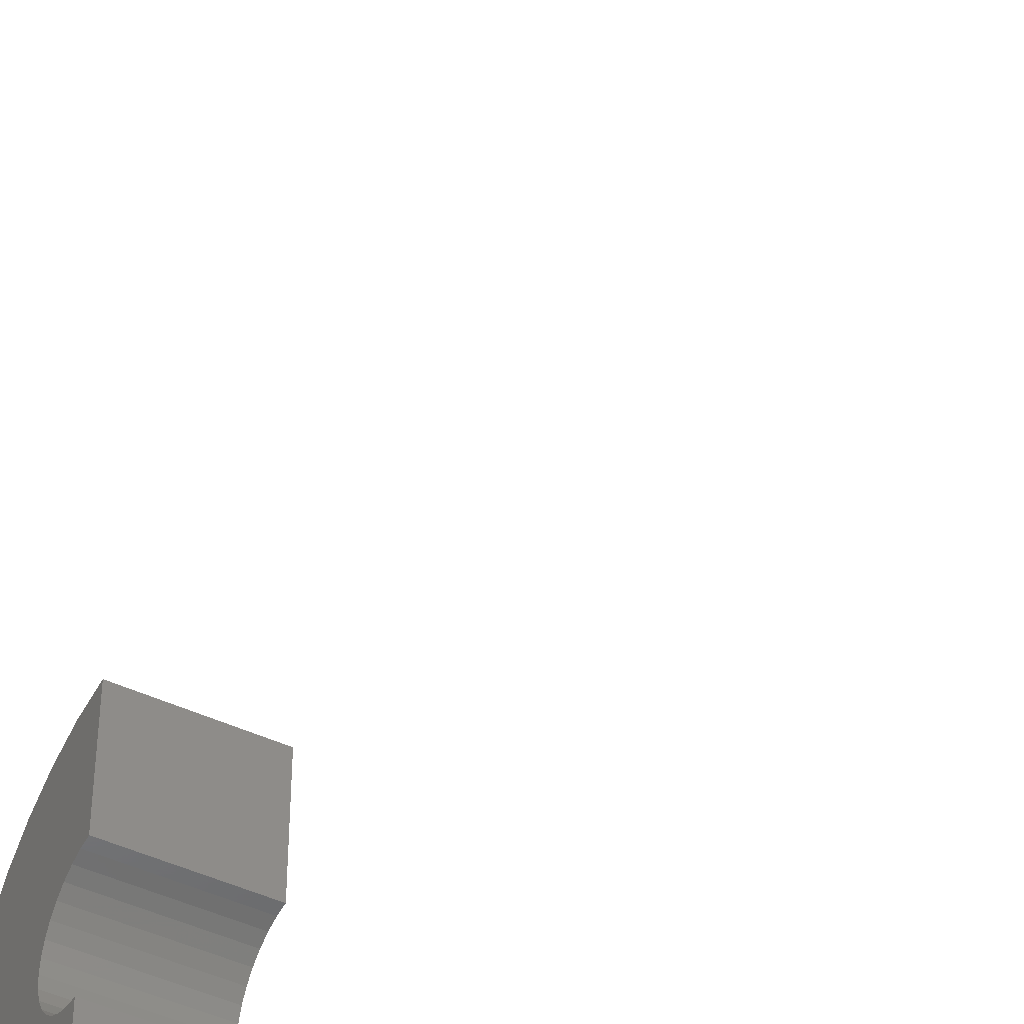
<metadata>
{"format":"stl","ext":"stl","renderer":"f3d","projection":"perspective","resolution":1024,"background":"white","views":[{"elev":-45.6,"azim":151.7,"up":"+Y"}]}
</metadata>
<code>
# stl→obj: 388 verts, 768 faces
v 0 0.006838 0.004569
v 0 -0.007598 0.003147
v 0 -0.006838 0.004569
v 0 0.007598 0.003147
v 0 -0.008066 0.001604
v 0 0.008066 0.001604
v 0 0.008066 -0.001604
v 0 -0.008066 -0.001604
v 0 0.008224 -1.287e-17
v 0 -0.007598 -0.003147
v 0 0.007598 -0.003147
v 0 -0.006838 -0.004569
v 0 0.006838 -0.004569
v 0 -0.005815 -0.005815
v 0 0.005815 -0.005815
v 0 -0.004569 -0.006838
v 0 -0.003147 -0.007598
v 0 -0.008224 -1.614e-17
v 0 0.004569 -0.006838
v 0 0.003147 -0.007598
v 0 0.001604 -0.008066
v 0 1.938e-16 -0.008224
v 0 -0.001604 -0.008066
v 0 0.005815 0.005815
v 0 -0.005815 0.005815
v 0 -0.004569 0.006838
v 0 -0.003147 0.007598
v 0 -0.001604 0.008066
v 0 1.948e-16 0.008224
v 0 0.001604 0.008066
v 0 0.003147 0.007598
v 0 0.004569 0.006838
v 0.03125 0.03947 -5.48e-17
v 0.08594 0.03947 -1.007e-17
v 0.03125 0.03872 -0.007701
v 0.08594 0.03872 -0.007701
v 0.03125 0.03647 -0.01511
v 0.08594 0.03647 -0.01511
v 0.03125 0.03282 -0.02193
v 0.08594 0.03282 -0.02193
v 0.03125 0.02791 -0.02791
v 0.08594 0.02791 -0.02791
v 0.03125 0.02193 -0.03282
v 0.08594 0.02193 -0.03282
v 0.03125 0.01511 -0.03647
v 0.08594 0.01511 -0.03647
v 0.03125 0.007701 -0.03872
v 0.08594 0.007701 -0.03872
v 0.03125 -4.473e-17 -0.03947
v 0.08594 -4.473e-17 -0.03947
v 0.03125 -0.007701 -0.03872
v 0.08594 -0.007701 -0.03872
v 0.03125 -0.01511 -0.03647
v 0.08594 -0.01511 -0.03647
v 0.03125 -0.02193 -0.03282
v 0.08594 -0.02193 -0.03282
v 0.03125 -0.02791 -0.02791
v 0.08594 -0.02791 -0.02791
v 0.03125 -0.03282 -0.02193
v 0.08594 -0.03282 -0.02193
v 0.03125 -0.03647 -0.01511
v 0.08594 -0.03647 -0.01511
v 0.03125 -0.03872 -0.007701
v 0.08594 -0.03872 -0.007701
v 0.03125 -0.03947 -4.03e-19
v 0.08594 -0.03947 -4.03e-19
v 0.03125 -0.03872 0.007701
v 0.08594 -0.03872 0.007701
v 0.03125 -0.03647 0.01511
v 0.08594 -0.03647 0.01511
v 0.03125 -0.03282 0.02193
v 0.08594 -0.03282 0.02193
v 0.03125 -0.02791 0.02791
v 0.08594 -0.02791 0.02791
v 0.03125 -0.02193 0.03282
v 0.08594 -0.02193 0.03282
v 0.03125 -0.01511 0.03647
v 0.08594 -0.01511 0.03647
v 0.03125 -0.007701 0.03872
v 0.08594 -0.007701 0.03872
v 0.03125 -3.931e-18 0.03947
v 0.08594 4.834e-18 0.03947
v 0.03125 0.007701 0.03872
v 0.08594 0.007701 0.03872
v 0.03125 0.01511 0.03647
v 0.08594 0.01511 0.03647
v 0.03125 0.02193 0.03282
v 0.08594 0.02193 0.03282
v 0.03125 0.02791 0.02791
v 0.08594 0.02791 0.02791
v 0.03125 0.03282 0.02193
v 0.08594 0.03282 0.02193
v 0.03125 0.03647 0.01511
v 0.08594 0.03647 0.01511
v 0.03125 0.03872 0.007701
v 0.08594 0.03872 0.007701
v 0.02515 0.03887 6.939e-18
v 0.02515 0.03813 -0.007584
v 0.01929 0.03709 3.469e-18
v 0.01929 0.03638 -0.007237
v 0.01389 0.03421 1.735e-18
v 0.01389 0.03355 -0.006673
v 0.009153 0.03032 1.735e-18
v 0.009153 0.02974 -0.005915
v 0.005267 0.02559 0
v 0.005267 0.02509 -0.004991
v 0.002379 0.02018 -3.469e-18
v 0.002379 0.01979 -0.003937
v 0.0006005 0.01432 -6.939e-18
v 0.0006005 0.01405 -0.002794
v 0.02515 -0.03813 -0.007584
v 0.02515 -0.03887 -2.776e-17
v 0.01929 -0.03638 -0.007237
v 0.01929 -0.03709 -2.429e-17
v 0.01389 -0.03355 -0.006673
v 0.01389 -0.03421 -2.602e-17
v 0.009153 -0.02974 -0.005915
v 0.009153 -0.03032 -2.602e-17
v 0.005267 -0.02509 -0.004991
v 0.005267 -0.02559 -2.429e-17
v 0.002379 -0.01979 -0.003937
v 0.002379 -0.02018 -2.082e-17
v 0.0006005 -0.01405 -0.002794
v 0.0006005 -0.01432 -1.735e-17
v 0.02515 -0.03591 -0.01488
v 0.01929 -0.03427 -0.0142
v 0.01389 -0.0316 -0.01309
v 0.009153 -0.02801 -0.0116
v 0.005267 -0.02364 -0.009791
v 0.002379 -0.01865 -0.007724
v 0.0006005 -0.01323 -0.00548
v 0.02515 -0.03232 -0.0216
v 0.01929 -0.03084 -0.02061
v 0.01389 -0.02844 -0.019
v 0.009153 -0.02521 -0.01685
v 0.005267 -0.02127 -0.01421
v 0.002379 -0.01678 -0.01121
v 0.0006005 -0.01191 -0.007956
v 0.02515 -0.02749 -0.02749
v 0.01929 -0.02623 -0.02623
v 0.01389 -0.02419 -0.02419
v 0.009153 -0.02144 -0.02144
v 0.005267 -0.01809 -0.01809
v 0.002379 -0.01427 -0.01427
v 0.0006005 -0.01013 -0.01013
v 0.02515 -0.0216 -0.03232
v 0.01929 -0.02061 -0.03084
v 0.01389 -0.019 -0.02844
v 0.009153 -0.01685 -0.02521
v 0.005267 -0.01421 -0.02127
v 0.002379 -0.01121 -0.01678
v 0.0006005 -0.007956 -0.01191
v 0.02515 -0.01488 -0.03591
v 0.01929 -0.0142 -0.03427
v 0.01389 -0.01309 -0.0316
v 0.009153 -0.0116 -0.02801
v 0.005267 -0.009791 -0.02364
v 0.002379 -0.007724 -0.01865
v 0.0006005 -0.00548 -0.01323
v 0.02515 -0.007584 -0.03813
v 0.01929 -0.007237 -0.03638
v 0.01389 -0.006673 -0.03355
v 0.009153 -0.005915 -0.02974
v 0.005267 -0.004991 -0.02509
v 0.002379 -0.003937 -0.01979
v 0.0006005 -0.002794 -0.01405
v 0.02515 -3.123e-17 -0.03887
v 0.01929 -3.123e-17 -0.03709
v 0.01389 -2.949e-17 -0.03421
v 0.009153 -2.429e-17 -0.03032
v 0.005267 -1.908e-17 -0.02559
v 0.002379 -1.908e-17 -0.02018
v 0.0006005 -1.214e-17 -0.01432
v 0.02515 0.007584 -0.03813
v 0.01929 0.007237 -0.03638
v 0.01389 0.006673 -0.03355
v 0.009153 0.005915 -0.02974
v 0.005267 0.004991 -0.02509
v 0.002379 0.003937 -0.01979
v 0.0006005 0.002794 -0.01405
v 0.02515 0.01488 -0.03591
v 0.01929 0.0142 -0.03427
v 0.01389 0.01309 -0.0316
v 0.009153 0.0116 -0.02801
v 0.005267 0.009791 -0.02364
v 0.002379 0.007724 -0.01865
v 0.0006005 0.00548 -0.01323
v 0.02515 0.0216 -0.03232
v 0.01929 0.02061 -0.03084
v 0.01389 0.019 -0.02844
v 0.009153 0.01685 -0.02521
v 0.005267 0.01421 -0.02127
v 0.002379 0.01121 -0.01678
v 0.0006005 0.007956 -0.01191
v 0.02515 0.02749 -0.02749
v 0.01929 0.02623 -0.02623
v 0.01389 0.02419 -0.02419
v 0.009153 0.02144 -0.02144
v 0.005267 0.01809 -0.01809
v 0.002379 0.01427 -0.01427
v 0.0006005 0.01013 -0.01013
v 0.02515 0.03232 -0.0216
v 0.01929 0.03084 -0.02061
v 0.01389 0.02844 -0.019
v 0.009153 0.02521 -0.01685
v 0.005267 0.02127 -0.01421
v 0.002379 0.01678 -0.01121
v 0.0006005 0.01191 -0.007956
v 0.02515 0.03591 -0.01488
v 0.01929 0.03427 -0.0142
v 0.01389 0.0316 -0.01309
v 0.009153 0.02801 -0.0116
v 0.005267 0.02364 -0.009791
v 0.002379 0.01865 -0.007724
v 0.0006005 0.01323 -0.00548
v 0.02515 -0.03813 0.007584
v 0.01929 -0.03638 0.007237
v 0.01389 -0.03355 0.006673
v 0.009153 -0.02974 0.005915
v 0.005267 -0.02509 0.004991
v 0.002379 -0.01979 0.003937
v 0.0006005 -0.01405 0.002794
v 0.02515 0.03813 0.007584
v 0.01929 0.03638 0.007237
v 0.01389 0.03355 0.006673
v 0.009153 0.02974 0.005915
v 0.005267 0.02509 0.004991
v 0.002379 0.01979 0.003937
v 0.0006005 0.01405 0.002794
v 0.02515 0.03591 0.01488
v 0.01929 0.03427 0.0142
v 0.01389 0.0316 0.01309
v 0.009153 0.02801 0.0116
v 0.005267 0.02364 0.009791
v 0.002379 0.01865 0.007724
v 0.0006005 0.01323 0.00548
v 0.02515 0.03232 0.0216
v 0.01929 0.03084 0.02061
v 0.01389 0.02844 0.019
v 0.009153 0.02521 0.01685
v 0.005267 0.02127 0.01421
v 0.002379 0.01678 0.01121
v 0.0006005 0.01191 0.007956
v 0.02515 0.02749 0.02749
v 0.01929 0.02623 0.02623
v 0.01389 0.02419 0.02419
v 0.009153 0.02144 0.02144
v 0.005267 0.01809 0.01809
v 0.002379 0.01427 0.01427
v 0.0006005 0.01013 0.01013
v 0.02515 0.0216 0.03232
v 0.01929 0.02061 0.03084
v 0.01389 0.019 0.02844
v 0.009153 0.01685 0.02521
v 0.005267 0.01421 0.02127
v 0.002379 0.01121 0.01678
v 0.0006005 0.007956 0.01191
v 0.02515 0.01488 0.03591
v 0.01929 0.0142 0.03427
v 0.01389 0.01309 0.0316
v 0.009153 0.0116 0.02801
v 0.005267 0.009791 0.02364
v 0.002379 0.007724 0.01865
v 0.0006005 0.00548 0.01323
v 0.02515 0.007584 0.03813
v 0.01929 0.007237 0.03638
v 0.01389 0.006673 0.03355
v 0.009153 0.005915 0.02974
v 0.005267 0.004991 0.02509
v 0.002379 0.003937 0.01979
v 0.0006005 0.002794 0.01405
v 0.02515 0 0.03887
v 0.01929 -3.469e-18 0.03709
v 0.01389 -1.735e-18 0.03421
v 0.009153 -3.469e-18 0.03032
v 0.005267 -3.469e-18 0.02559
v 0.002379 -1.735e-18 0.02018
v 0.0006005 -8.674e-19 0.01432
v 0.02515 -0.007584 0.03813
v 0.01929 -0.007237 0.03638
v 0.01389 -0.006673 0.03355
v 0.009153 -0.005915 0.02974
v 0.005267 -0.004991 0.02509
v 0.002379 -0.003937 0.01979
v 0.0006005 -0.002794 0.01405
v 0.02515 -0.01488 0.03591
v 0.01929 -0.0142 0.03427
v 0.01389 -0.01309 0.0316
v 0.009153 -0.0116 0.02801
v 0.005267 -0.009791 0.02364
v 0.002379 -0.007724 0.01865
v 0.0006005 -0.00548 0.01323
v 0.02515 -0.0216 0.03232
v 0.01929 -0.02061 0.03084
v 0.01389 -0.019 0.02844
v 0.009153 -0.01685 0.02521
v 0.005267 -0.01421 0.02127
v 0.002379 -0.01121 0.01678
v 0.0006005 -0.007956 0.01191
v 0.02515 -0.02749 0.02749
v 0.01929 -0.02623 0.02623
v 0.01389 -0.02419 0.02419
v 0.009153 -0.02144 0.02144
v 0.005267 -0.01809 0.01809
v 0.002379 -0.01427 0.01427
v 0.0006005 -0.01013 0.01013
v 0.02515 -0.03232 0.0216
v 0.01929 -0.03084 0.02061
v 0.01389 -0.02844 0.019
v 0.009153 -0.02521 0.01685
v 0.005267 -0.02127 0.01421
v 0.002379 -0.01678 0.01121
v 0.0006005 -0.01191 0.007956
v 0.02515 -0.03591 0.01488
v 0.01929 -0.03427 0.0142
v 0.01389 -0.0316 0.01309
v 0.009153 -0.02801 0.0116
v 0.005267 -0.02364 0.009791
v 0.002379 -0.01865 0.007724
v 0.0006005 -0.01323 0.00548
v 0.08594 -0.02439 0.7476
v 0.08594 0.02439 0.7476
v 0.08594 1.531e-17 0.75
v 0.08594 -0.04784 0.7405
v 0.08594 0.04784 0.7405
v 0.08594 -0.06945 0.7289
v 0.08594 -0.125 0.625
v 0.08594 -0.04079 0.625
v 0.08594 -0.04001 0.633
v 0.08594 -0.1155 0.6728
v 0.08594 -0.1226 0.6494
v 0.08594 -0.02884 0.6538
v 0.08594 -0.02266 0.6589
v 0.08594 -0.01561 0.6627
v 0.08594 -0.007958 0.665
v 0.08594 4.995e-18 0.6658
v 0.08594 0.1155 0.6728
v 0.08594 0.1039 0.6944
v 0.08594 -0.1039 0.6944
v 0.08594 -0.03768 0.6406
v 0.08594 -0.03392 0.6477
v 0.08594 0.007958 0.665
v 0.08594 0.01561 0.6627
v 0.08594 0.02266 0.6589
v 0.08594 0.02884 0.6538
v 0.08594 0.1226 0.6494
v 0.08594 0.03392 0.6477
v 0.08594 0.03768 0.6406
v 0.08594 0.04001 0.633
v 0.08594 0.04079 0.625
v 0.08594 0.125 0.625
v 0.08594 -0.08839 0.7134
v 0.08594 0.08839 0.7134
v 0.08594 0.06945 0.7289
v -1.388e-17 1.531e-17 0.75
v -1.361e-17 0.02439 0.7476
v -1.361e-17 -0.02439 0.7476
v -1.282e-17 -0.04784 0.7405
v -1.282e-17 0.04784 0.7405
v -1.154e-17 -0.06945 0.7289
v -8.835e-19 -0.04001 0.633
v 5.725e-34 -0.04079 0.625
v 0 -0.125 0.625
v -5.311e-18 -0.1155 0.6728
v -7.71e-18 -0.1039 0.6944
v -7.71e-18 0.1039 0.6944
v -5.311e-18 0.1155 0.6728
v -4.529e-18 4.995e-18 0.6658
v -4.442e-18 -0.007958 0.665
v -4.184e-18 -0.01561 0.6627
v -3.765e-18 -0.02266 0.6589
v -3.202e-18 -0.02884 0.6538
v -2.707e-18 -0.1226 0.6494
v -2.516e-18 -0.03392 0.6477
v -1.733e-18 -0.03768 0.6406
v -2.707e-18 0.1226 0.6494
v -3.202e-18 0.02884 0.6538
v -3.765e-18 0.02266 0.6589
v -4.184e-18 0.01561 0.6627
v -4.442e-18 0.007958 0.665
v 1.7e-33 0.125 0.625
v 2.773e-34 0.04079 0.625
v -8.835e-19 0.04001 0.633
v -1.733e-18 0.03768 0.6406
v -2.516e-18 0.03392 0.6477
v -1.154e-17 0.06945 0.7289
v -9.813e-18 0.08839 0.7134
v -9.813e-18 -0.08839 0.7134
f 1 2 3
f 4 2 1
f 4 5 2
f 6 5 4
f 7 8 9
f 7 10 8
f 11 10 7
f 11 12 10
f 13 12 11
f 13 14 12
f 15 14 13
f 15 16 14
f 17 16 15
f 18 5 6
f 18 6 9
f 18 9 8
f 19 20 21
f 19 21 22
f 19 22 23
f 19 23 17
f 19 17 15
f 24 1 3
f 24 3 25
f 24 25 26
f 24 26 27
f 24 27 28
f 24 28 29
f 24 29 30
f 24 30 31
f 24 31 32
f 33 34 35
f 35 34 36
f 35 36 37
f 37 36 38
f 37 38 39
f 39 38 40
f 39 40 41
f 41 40 42
f 41 42 43
f 43 42 44
f 43 44 45
f 45 44 46
f 45 46 47
f 47 46 48
f 47 48 49
f 49 48 50
f 49 50 51
f 51 50 52
f 51 52 53
f 53 52 54
f 53 54 55
f 55 54 56
f 55 56 57
f 57 56 58
f 57 58 59
f 59 58 60
f 59 60 61
f 61 60 62
f 61 62 63
f 63 62 64
f 63 64 65
f 65 64 66
f 65 66 67
f 67 66 68
f 67 68 69
f 69 68 70
f 69 70 71
f 71 70 72
f 71 72 73
f 73 72 74
f 73 74 75
f 75 74 76
f 75 76 77
f 77 76 78
f 77 78 79
f 79 78 80
f 79 80 81
f 81 80 82
f 81 82 83
f 83 82 84
f 83 84 85
f 85 84 86
f 85 86 87
f 87 86 88
f 87 88 89
f 89 88 90
f 89 90 91
f 91 90 92
f 91 92 93
f 93 92 94
f 93 94 95
f 95 94 96
f 95 96 33
f 33 96 34
f 33 35 97
f 97 35 98
f 97 98 99
f 99 98 100
f 99 100 101
f 101 100 102
f 101 102 103
f 103 102 104
f 103 104 105
f 105 104 106
f 105 106 107
f 107 106 108
f 107 108 109
f 109 108 110
f 109 110 9
f 9 110 7
f 63 65 111
f 111 65 112
f 111 112 113
f 113 112 114
f 113 114 115
f 115 114 116
f 115 116 117
f 117 116 118
f 117 118 119
f 119 118 120
f 119 120 121
f 121 120 122
f 121 122 123
f 123 122 124
f 123 124 8
f 8 124 18
f 61 63 125
f 125 63 111
f 125 111 126
f 126 111 113
f 126 113 127
f 127 113 115
f 127 115 128
f 128 115 117
f 128 117 129
f 129 117 119
f 129 119 130
f 130 119 121
f 130 121 131
f 131 121 123
f 131 123 10
f 10 123 8
f 59 61 132
f 132 61 125
f 132 125 133
f 133 125 126
f 133 126 134
f 134 126 127
f 134 127 135
f 135 127 128
f 135 128 136
f 136 128 129
f 136 129 137
f 137 129 130
f 137 130 138
f 138 130 131
f 138 131 12
f 12 131 10
f 57 59 139
f 139 59 132
f 139 132 140
f 140 132 133
f 140 133 141
f 141 133 134
f 141 134 142
f 142 134 135
f 142 135 143
f 143 135 136
f 143 136 144
f 144 136 137
f 144 137 145
f 145 137 138
f 145 138 14
f 14 138 12
f 55 57 146
f 146 57 139
f 146 139 147
f 147 139 140
f 147 140 148
f 148 140 141
f 148 141 149
f 149 141 142
f 149 142 150
f 150 142 143
f 150 143 151
f 151 143 144
f 151 144 152
f 152 144 145
f 152 145 16
f 16 145 14
f 53 55 153
f 153 55 146
f 153 146 154
f 154 146 147
f 154 147 155
f 155 147 148
f 155 148 156
f 156 148 149
f 156 149 157
f 157 149 150
f 157 150 158
f 158 150 151
f 158 151 159
f 159 151 152
f 159 152 17
f 17 152 16
f 51 53 160
f 160 53 153
f 160 153 161
f 161 153 154
f 161 154 162
f 162 154 155
f 162 155 163
f 163 155 156
f 163 156 164
f 164 156 157
f 164 157 165
f 165 157 158
f 165 158 166
f 166 158 159
f 166 159 23
f 23 159 17
f 49 51 167
f 167 51 160
f 167 160 168
f 168 160 161
f 168 161 169
f 169 161 162
f 169 162 170
f 170 162 163
f 170 163 171
f 171 163 164
f 171 164 172
f 172 164 165
f 172 165 173
f 173 165 166
f 173 166 22
f 22 166 23
f 47 49 174
f 174 49 167
f 174 167 175
f 175 167 168
f 175 168 176
f 176 168 169
f 176 169 177
f 177 169 170
f 177 170 178
f 178 170 171
f 178 171 179
f 179 171 172
f 179 172 180
f 180 172 173
f 180 173 21
f 21 173 22
f 45 47 181
f 181 47 174
f 181 174 182
f 182 174 175
f 182 175 183
f 183 175 176
f 183 176 184
f 184 176 177
f 184 177 185
f 185 177 178
f 185 178 186
f 186 178 179
f 186 179 187
f 187 179 180
f 187 180 20
f 20 180 21
f 43 45 188
f 188 45 181
f 188 181 189
f 189 181 182
f 189 182 190
f 190 182 183
f 190 183 191
f 191 183 184
f 191 184 192
f 192 184 185
f 192 185 193
f 193 185 186
f 193 186 194
f 194 186 187
f 194 187 19
f 19 187 20
f 41 43 195
f 195 43 188
f 195 188 196
f 196 188 189
f 196 189 197
f 197 189 190
f 197 190 198
f 198 190 191
f 198 191 199
f 199 191 192
f 199 192 200
f 200 192 193
f 200 193 201
f 201 193 194
f 201 194 15
f 15 194 19
f 39 41 202
f 202 41 195
f 202 195 203
f 203 195 196
f 203 196 204
f 204 196 197
f 204 197 205
f 205 197 198
f 205 198 206
f 206 198 199
f 206 199 207
f 207 199 200
f 207 200 208
f 208 200 201
f 208 201 13
f 13 201 15
f 37 39 209
f 209 39 202
f 209 202 210
f 210 202 203
f 210 203 211
f 211 203 204
f 211 204 212
f 212 204 205
f 212 205 213
f 213 205 206
f 213 206 214
f 214 206 207
f 214 207 215
f 215 207 208
f 215 208 11
f 11 208 13
f 35 37 98
f 98 37 209
f 98 209 100
f 100 209 210
f 100 210 102
f 102 210 211
f 102 211 104
f 104 211 212
f 104 212 106
f 106 212 213
f 106 213 108
f 108 213 214
f 108 214 110
f 110 214 215
f 110 215 7
f 7 215 11
f 65 67 112
f 112 67 216
f 112 216 114
f 114 216 217
f 114 217 116
f 116 217 218
f 116 218 118
f 118 218 219
f 118 219 120
f 120 219 220
f 120 220 122
f 122 220 221
f 122 221 124
f 124 221 222
f 124 222 18
f 18 222 5
f 95 33 223
f 223 33 97
f 223 97 224
f 224 97 99
f 224 99 225
f 225 99 101
f 225 101 226
f 226 101 103
f 226 103 227
f 227 103 105
f 227 105 228
f 228 105 107
f 228 107 229
f 229 107 109
f 229 109 6
f 6 109 9
f 93 95 230
f 230 95 223
f 230 223 231
f 231 223 224
f 231 224 232
f 232 224 225
f 232 225 233
f 233 225 226
f 233 226 234
f 234 226 227
f 234 227 235
f 235 227 228
f 235 228 236
f 236 228 229
f 236 229 4
f 4 229 6
f 91 93 237
f 237 93 230
f 237 230 238
f 238 230 231
f 238 231 239
f 239 231 232
f 239 232 240
f 240 232 233
f 240 233 241
f 241 233 234
f 241 234 242
f 242 234 235
f 242 235 243
f 243 235 236
f 243 236 1
f 1 236 4
f 89 91 244
f 244 91 237
f 244 237 245
f 245 237 238
f 245 238 246
f 246 238 239
f 246 239 247
f 247 239 240
f 247 240 248
f 248 240 241
f 248 241 249
f 249 241 242
f 249 242 250
f 250 242 243
f 250 243 24
f 24 243 1
f 87 89 251
f 251 89 244
f 251 244 252
f 252 244 245
f 252 245 253
f 253 245 246
f 253 246 254
f 254 246 247
f 254 247 255
f 255 247 248
f 255 248 256
f 256 248 249
f 256 249 257
f 257 249 250
f 257 250 32
f 32 250 24
f 85 87 258
f 258 87 251
f 258 251 259
f 259 251 252
f 259 252 260
f 260 252 253
f 260 253 261
f 261 253 254
f 261 254 262
f 262 254 255
f 262 255 263
f 263 255 256
f 263 256 264
f 264 256 257
f 264 257 31
f 31 257 32
f 83 85 265
f 265 85 258
f 265 258 266
f 266 258 259
f 266 259 267
f 267 259 260
f 267 260 268
f 268 260 261
f 268 261 269
f 269 261 262
f 269 262 270
f 270 262 263
f 270 263 271
f 271 263 264
f 271 264 30
f 30 264 31
f 81 83 272
f 272 83 265
f 272 265 273
f 273 265 266
f 273 266 274
f 274 266 267
f 274 267 275
f 275 267 268
f 275 268 276
f 276 268 269
f 276 269 277
f 277 269 270
f 277 270 278
f 278 270 271
f 278 271 29
f 29 271 30
f 79 81 279
f 279 81 272
f 279 272 280
f 280 272 273
f 280 273 281
f 281 273 274
f 281 274 282
f 282 274 275
f 282 275 283
f 283 275 276
f 283 276 284
f 284 276 277
f 284 277 285
f 285 277 278
f 285 278 28
f 28 278 29
f 77 79 286
f 286 79 279
f 286 279 287
f 287 279 280
f 287 280 288
f 288 280 281
f 288 281 289
f 289 281 282
f 289 282 290
f 290 282 283
f 290 283 291
f 291 283 284
f 291 284 292
f 292 284 285
f 292 285 27
f 27 285 28
f 75 77 293
f 293 77 286
f 293 286 294
f 294 286 287
f 294 287 295
f 295 287 288
f 295 288 296
f 296 288 289
f 296 289 297
f 297 289 290
f 297 290 298
f 298 290 291
f 298 291 299
f 299 291 292
f 299 292 26
f 26 292 27
f 73 75 300
f 300 75 293
f 300 293 301
f 301 293 294
f 301 294 302
f 302 294 295
f 302 295 303
f 303 295 296
f 303 296 304
f 304 296 297
f 304 297 305
f 305 297 298
f 305 298 306
f 306 298 299
f 306 299 25
f 25 299 26
f 71 73 307
f 307 73 300
f 307 300 308
f 308 300 301
f 308 301 309
f 309 301 302
f 309 302 310
f 310 302 303
f 310 303 311
f 311 303 304
f 311 304 312
f 312 304 305
f 312 305 313
f 313 305 306
f 313 306 3
f 3 306 25
f 69 71 314
f 314 71 307
f 314 307 315
f 315 307 308
f 315 308 316
f 316 308 309
f 316 309 317
f 317 309 310
f 317 310 318
f 318 310 311
f 318 311 319
f 319 311 312
f 319 312 320
f 320 312 313
f 320 313 2
f 2 313 3
f 67 69 216
f 216 69 314
f 216 314 217
f 217 314 315
f 217 315 218
f 218 315 316
f 218 316 219
f 219 316 317
f 219 317 220
f 220 317 318
f 220 318 221
f 221 318 319
f 221 319 222
f 222 319 320
f 222 320 5
f 5 320 2
f 82 80 78
f 84 82 78
f 84 78 86
f 86 78 76
f 86 76 88
f 88 76 74
f 88 74 90
f 90 74 72
f 90 72 92
f 92 72 70
f 92 70 94
f 94 70 68
f 94 68 96
f 36 62 38
f 38 62 60
f 38 60 40
f 40 60 58
f 40 58 42
f 42 58 56
f 42 56 44
f 44 56 54
f 44 54 46
f 46 54 52
f 46 52 50
f 46 50 48
f 96 68 34
f 34 68 66
f 34 66 36
f 36 66 64
f 36 64 62
f 321 322 323
f 322 321 324
f 322 324 325
f 325 324 326
f 327 328 329
f 330 331 332
f 330 332 333
f 330 333 334
f 330 334 335
f 330 335 336
f 330 336 337
f 330 337 338
f 330 338 339
f 331 327 329
f 331 329 340
f 331 340 341
f 331 341 332
f 337 336 342
f 337 342 343
f 337 343 344
f 337 344 345
f 337 345 346
f 346 345 347
f 346 347 348
f 346 348 349
f 346 349 350
f 346 350 351
f 339 338 352
f 352 338 353
f 352 353 326
f 326 353 354
f 326 354 325
f 355 356 357
f 358 357 356
f 359 358 356
f 360 358 359
f 361 362 363
f 364 365 366
f 364 366 367
f 364 367 368
f 364 368 369
f 364 369 370
f 364 370 371
f 364 371 372
f 364 372 373
f 373 372 374
f 373 374 375
f 373 375 361
f 373 361 363
f 367 376 377
f 367 377 378
f 367 378 379
f 367 379 380
f 367 380 368
f 376 381 382
f 376 382 383
f 376 383 384
f 376 384 385
f 376 385 377
f 359 386 360
f 360 386 387
f 360 387 388
f 388 387 366
f 388 366 365
f 363 327 373
f 373 327 331
f 373 331 364
f 364 331 330
f 364 330 365
f 365 330 339
f 365 339 388
f 388 339 352
f 388 352 360
f 360 352 326
f 360 326 358
f 358 326 324
f 358 324 357
f 357 324 321
f 357 321 355
f 355 321 323
f 355 323 356
f 356 323 322
f 356 322 359
f 359 322 325
f 359 325 386
f 386 325 354
f 386 354 387
f 387 354 353
f 387 353 366
f 366 353 338
f 366 338 367
f 367 338 337
f 367 337 376
f 376 337 346
f 376 346 381
f 381 346 351
f 350 382 351
f 351 382 381
f 368 335 369
f 369 335 334
f 369 334 370
f 370 334 333
f 370 333 371
f 371 333 332
f 371 332 372
f 372 332 341
f 372 341 374
f 374 341 340
f 374 340 375
f 375 340 329
f 375 329 361
f 361 329 328
f 361 328 362
f 335 368 336
f 336 368 380
f 336 380 342
f 342 380 379
f 342 379 343
f 343 379 378
f 343 378 344
f 344 378 377
f 344 377 345
f 345 377 385
f 345 385 347
f 347 385 384
f 347 384 348
f 348 384 383
f 348 383 349
f 349 383 382
f 349 382 350
f 327 363 328
f 328 363 362

</code>
